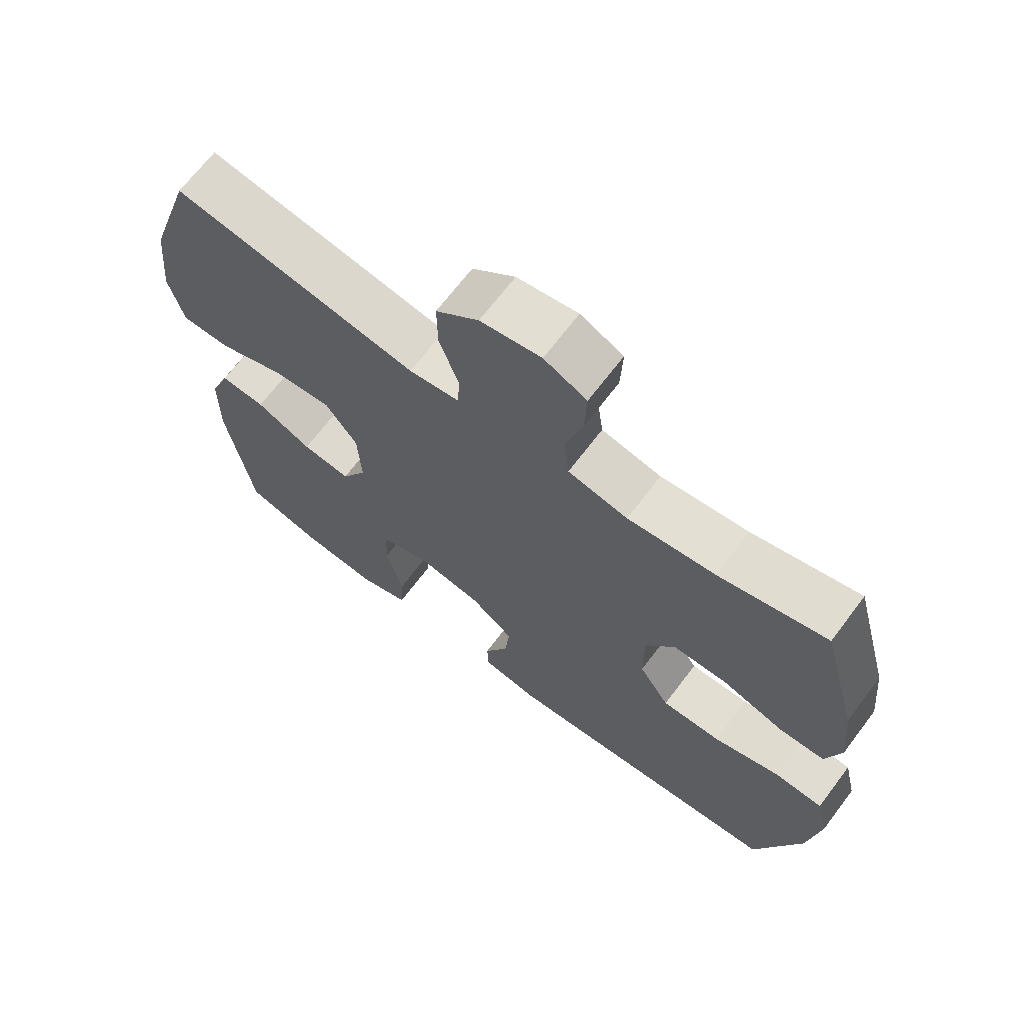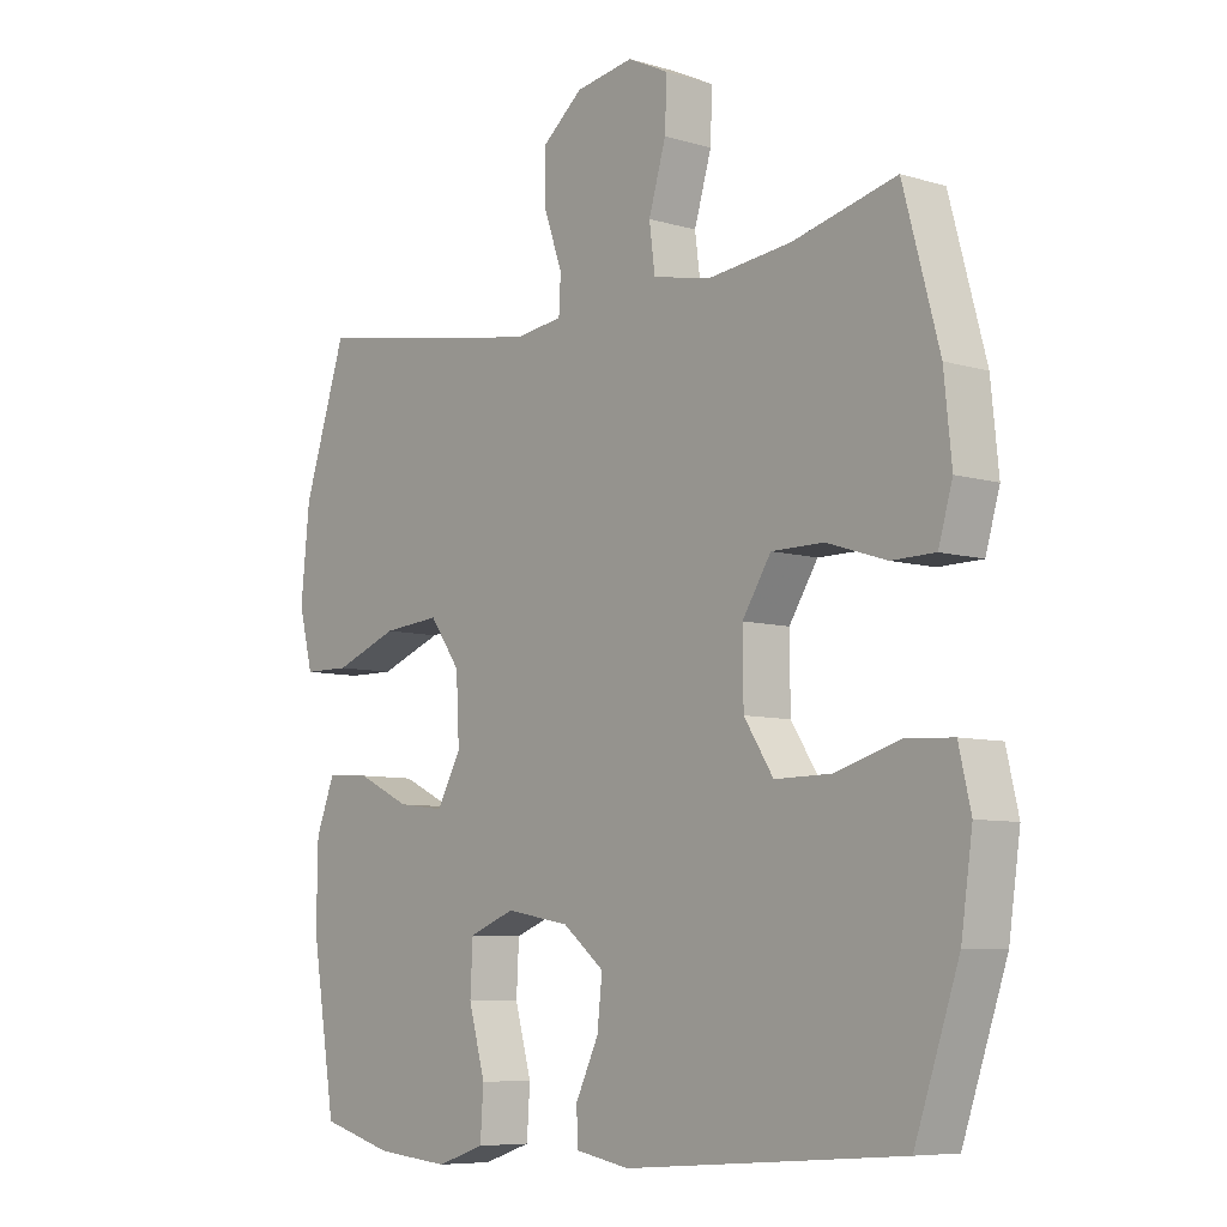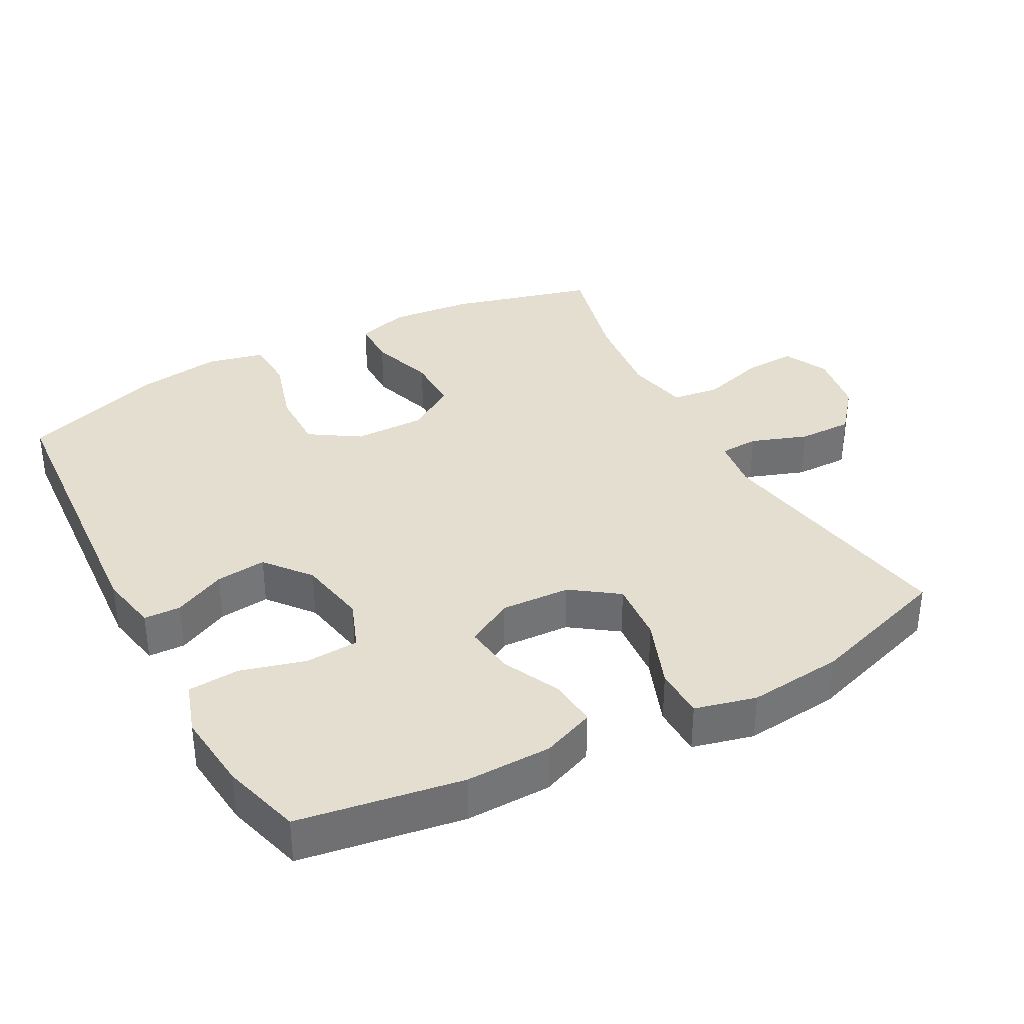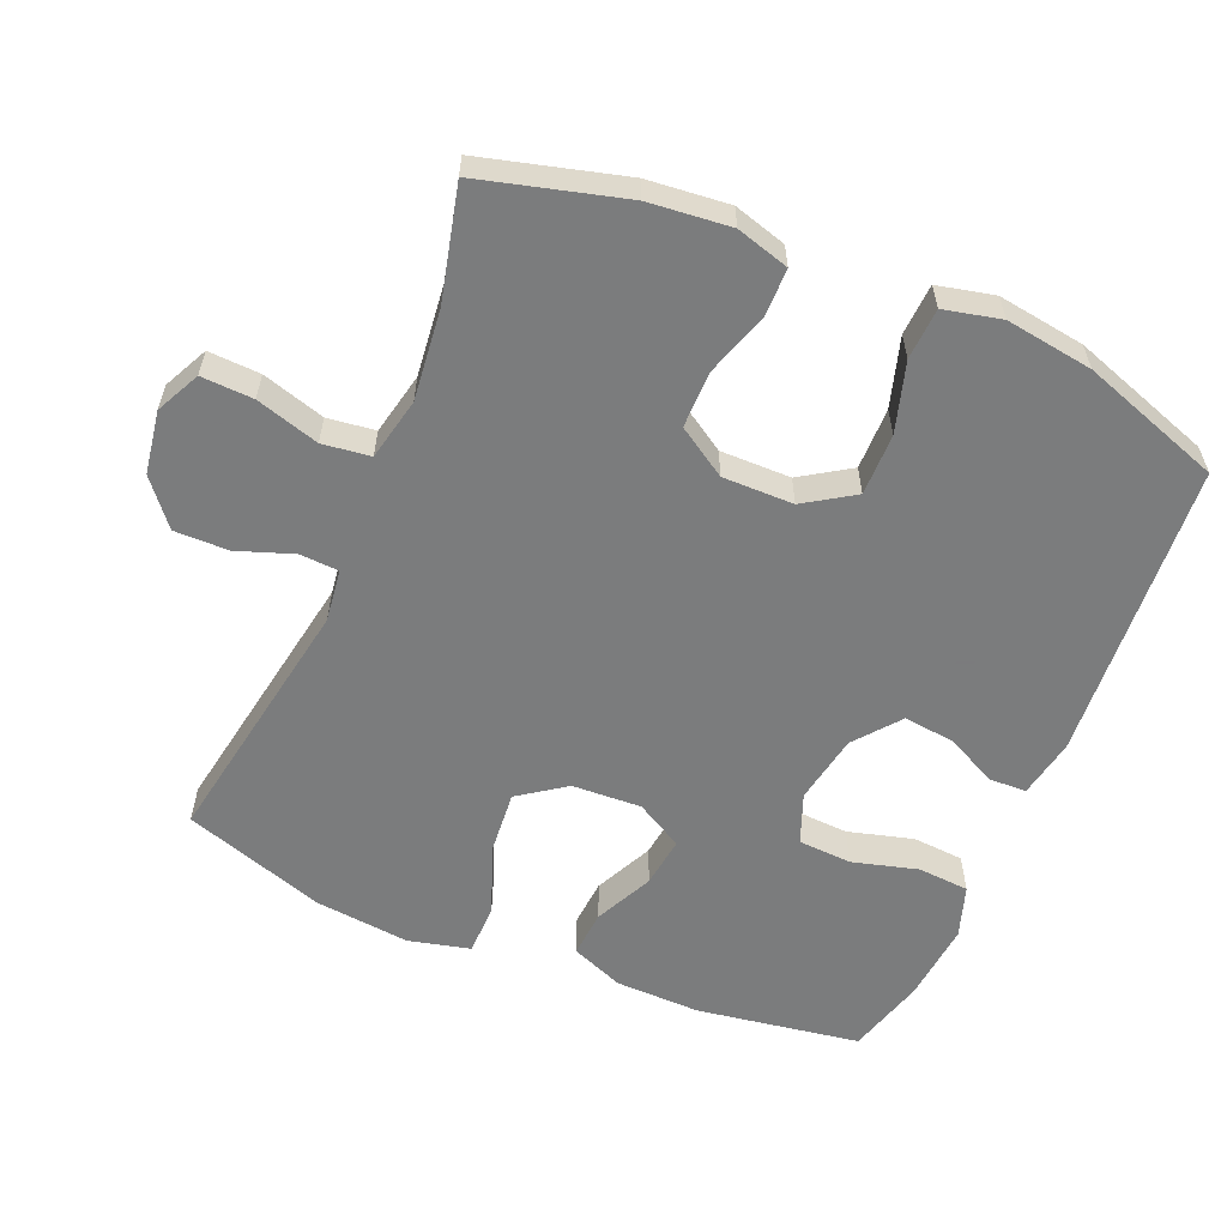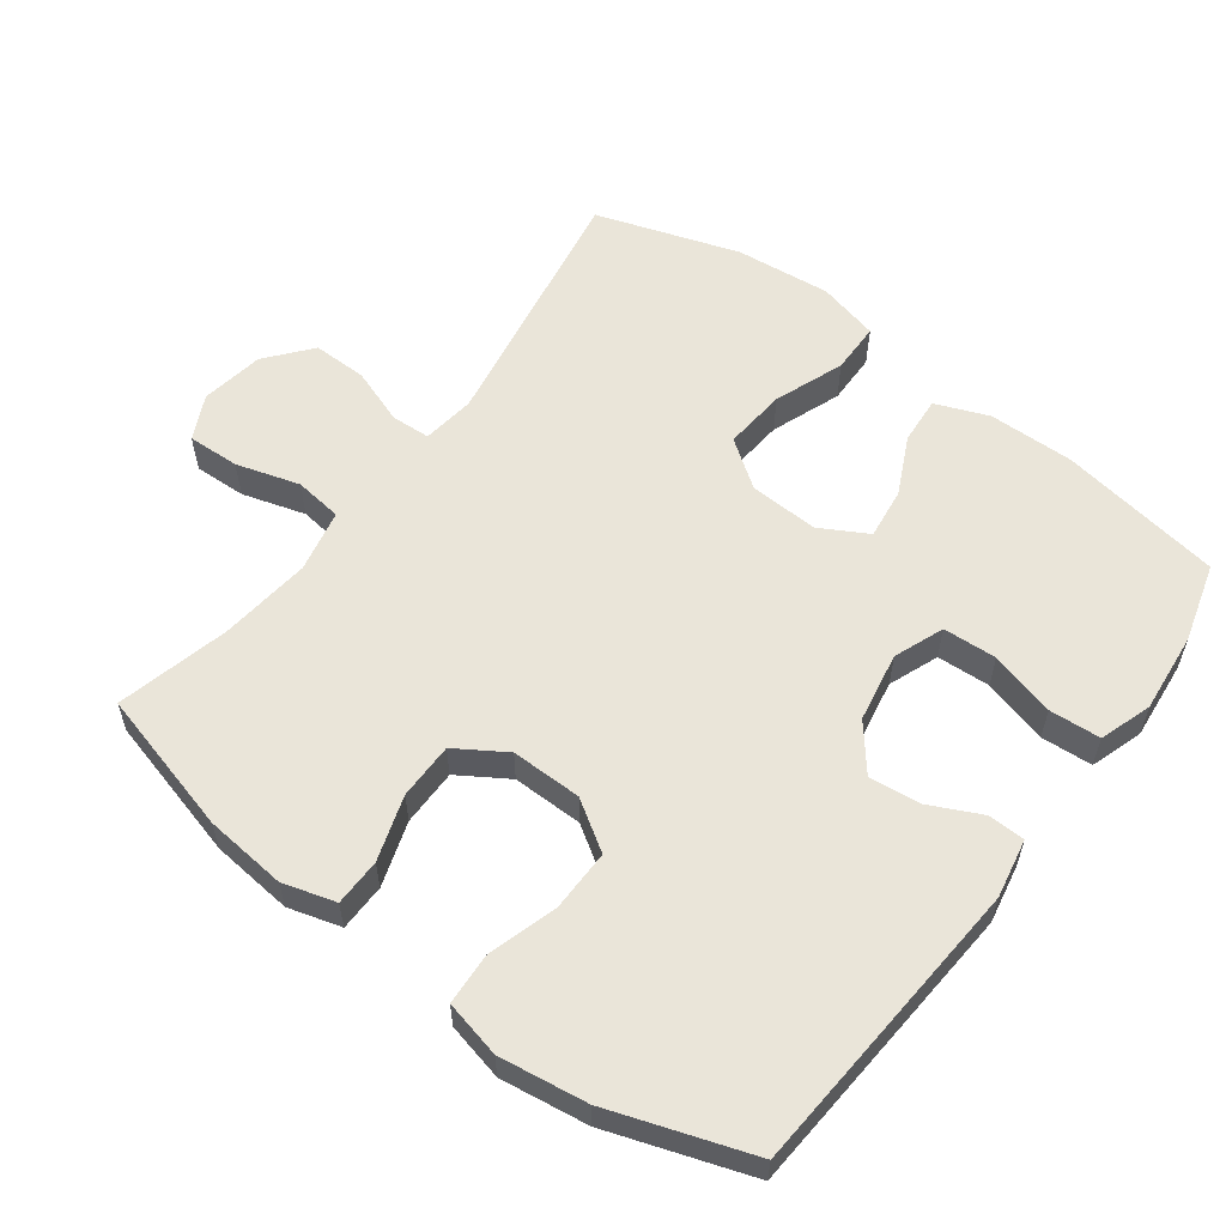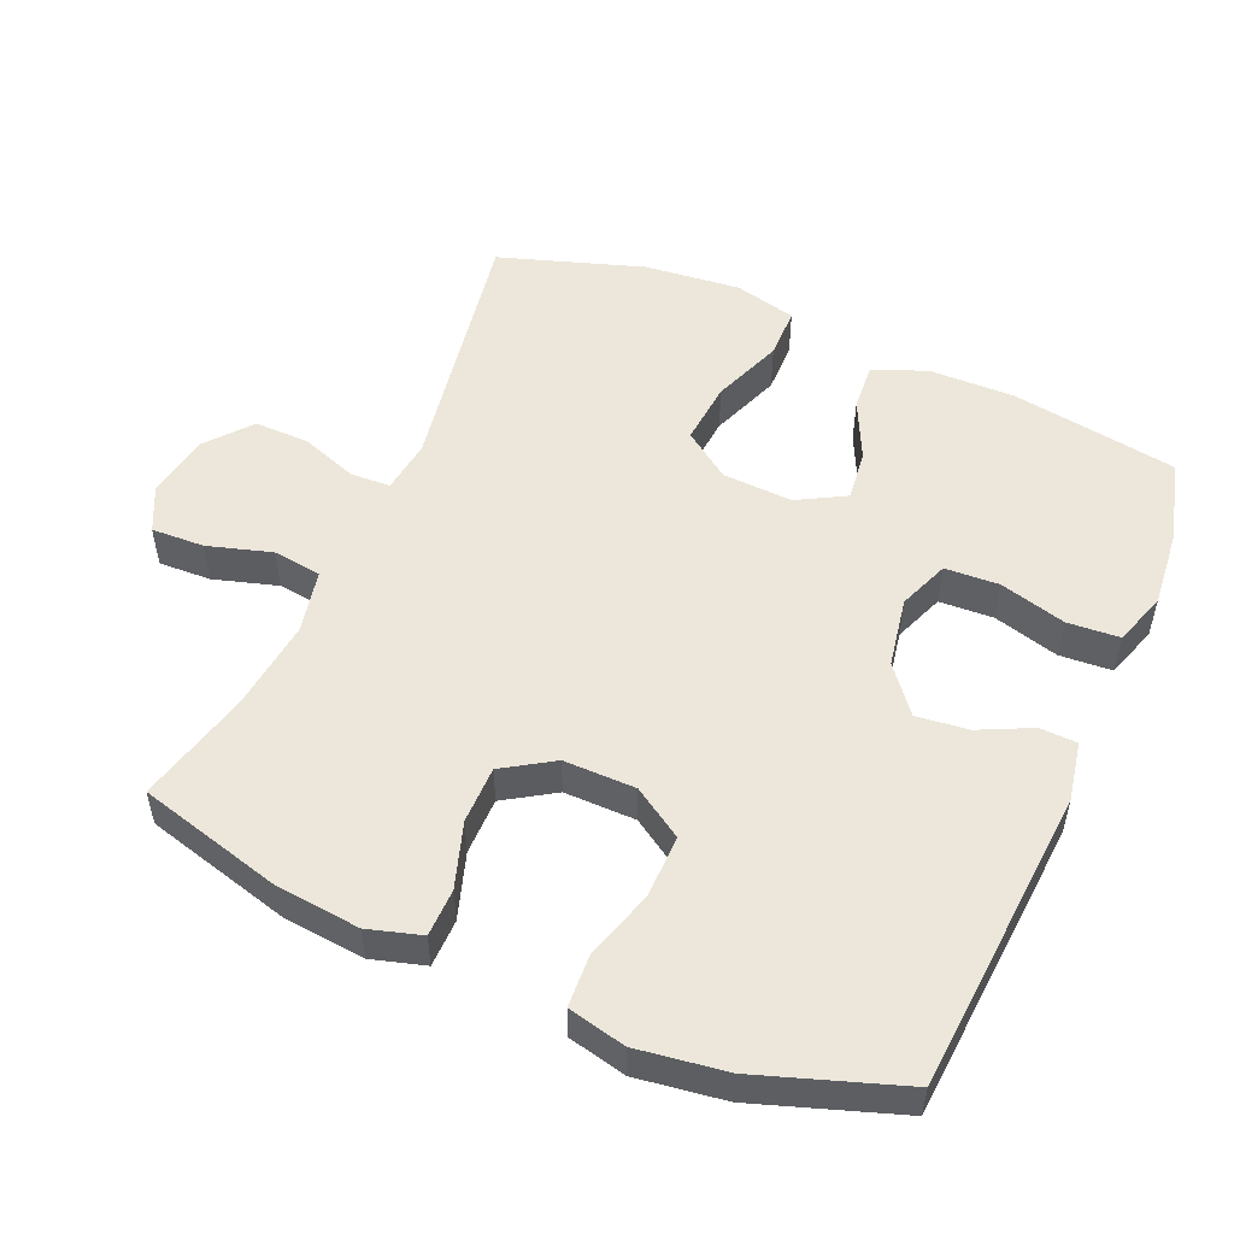
<metadata>
{"format":"obj","ext":"obj","renderer":"f3d","projection":"perspective","resolution":1024,"background":"white","views":[{"elev":68.0,"azim":37.1,"up":"+Z"},{"elev":-7.4,"azim":49.5,"up":"+Z"},{"elev":35.7,"azim":-118.4,"up":"+Y"},{"elev":-58.6,"azim":67.0,"up":"+Y"},{"elev":58.0,"azim":126.7,"up":"+Y"},{"elev":52.3,"azim":113.4,"up":"+Y"}]}
</metadata>
<code>
v -0.5 0.07 0.5
v -0.131 0.07 0.437
v -0.055 0.07 0.447
v -0.052 0.07 0.503
v -0.081 0.07 0.584
v -0.082 0.07 0.662
v -0.018 0.07 0.715
v 0.073 0.07 0.73
v 0.137 0.07 0.699
v 0.134 0.07 0.624
v 0.107 0.07 0.533
v 0.116 0.07 0.464
v 0.206 0.07 0.445
v 0.338 0.07 0.46
v 0.5 0.07 0.5
v 0.556 0.07 0.293
v 0.568 0.07 0.175
v 0.546 0.07 0.099
v 0.478 0.07 0.098
v 0.385 0.07 0.128
v 0.303 0.07 0.128
v 0.258 0.07 0.057
v 0.259 0.07 -0.045
v 0.305 0.07 -0.116
v 0.394 0.07 -0.115
v 0.494 0.07 -0.085
v 0.568 0.07 -0.089
v 0.587 0.07 -0.171
v 0.569 0.07 -0.297
v 0.5 0.07 -0.5
v 0.067 0.07 -0.532
v -0.018 0.07 -0.516
v -0.02 0.07 -0.463
v 0.016 0.07 -0.388
v 0.024 0.07 -0.315
v -0.041 0.07 -0.263
v -0.141 0.07 -0.245
v -0.213 0.07 -0.273
v -0.217 0.07 -0.35
v -0.191 0.07 -0.444
v -0.196 0.07 -0.518
v -0.271 0.07 -0.543
v -0.386 0.07 -0.532
v -0.5 0.07 -0.5
v -0.538 0.07 -0.265
v -0.536 0.07 -0.142
v -0.506 0.07 -0.066
v -0.438 0.07 -0.071
v -0.354 0.07 -0.111
v -0.281 0.07 -0.12
v -0.243 0.07 -0.052
v -0.248 0.07 0.048
v -0.296 0.07 0.115
v -0.386 0.07 0.107
v -0.486 0.07 0.069
v -0.559 0.07 0.07
v -0.581 0.07 0.158
v -0.567 0.07 0.295
v -0.5 0 0.5
v -0.131 0 0.437
v -0.055 0 0.447
v -0.052 0 0.503
v -0.081 0 0.584
v -0.082 0 0.662
v -0.018 0 0.715
v 0.073 0 0.73
v 0.137 0 0.699
v 0.134 0 0.624
v 0.107 0 0.533
v 0.116 0 0.464
v 0.206 0 0.445
v 0.338 0 0.46
v 0.5 0 0.5
v 0.556 0 0.293
v 0.568 0 0.175
v 0.546 0 0.099
v 0.478 0 0.098
v 0.385 0 0.128
v 0.303 0 0.128
v 0.258 0 0.057
v 0.259 0 -0.045
v 0.305 0 -0.116
v 0.394 0 -0.115
v 0.494 0 -0.085
v 0.568 0 -0.089
v 0.587 0 -0.171
v 0.569 0 -0.297
v 0.5 0 -0.5
v 0.067 0 -0.532
v -0.018 0 -0.516
v -0.02 0 -0.463
v 0.016 0 -0.388
v 0.024 0 -0.315
v -0.041 0 -0.263
v -0.141 0 -0.245
v -0.213 0 -0.273
v -0.217 0 -0.35
v -0.191 0 -0.444
v -0.196 0 -0.518
v -0.271 0 -0.543
v -0.386 0 -0.532
v -0.5 0 -0.5
v -0.538 0 -0.265
v -0.536 0 -0.142
v -0.506 0 -0.066
v -0.438 0 -0.071
v -0.354 0 -0.111
v -0.281 0 -0.12
v -0.243 0 -0.052
v -0.248 0 0.048
v -0.296 0 0.115
v -0.386 0 0.107
v -0.486 0 0.069
v -0.559 0 0.07
v -0.581 0 0.158
v -0.567 0 0.295
f 57 58 1 2
f 54 55 56 57
f 53 54 57 2
f 52 53 2 3
f 51 52 3
f 46 47 48 49
f 46 49 50
f 45 46 50
f 44 45 50
f 43 44 50
f 42 43 50 51
f 39 40 41 42
f 38 39 42 51
f 31 32 33 34
f 31 34 35
f 30 31 35
f 29 30 35 36
f 25 26 27 28
f 24 25 28 29
f 17 18 19 20
f 17 20 21
f 14 15 16 17
f 13 14 17 21
f 12 13 21 22
f 8 9 10 11
f 8 11 12
f 7 8 12
f 4 5 6 7
f 3 4 7 12
f 37 38 51 3
f 24 29 36 37
f 23 24 37
f 22 23 37
f 3 12 22 37
f 60 59 116 115
f 115 114 113 112
f 60 115 112 111
f 61 60 111 110
f 61 110 109
f 107 106 105 104
f 108 107 104
f 108 104 103
f 108 103 102
f 108 102 101
f 109 108 101 100
f 100 99 98 97
f 109 100 97 96
f 92 91 90 89
f 93 92 89
f 93 89 88
f 94 93 88 87
f 86 85 84 83
f 87 86 83 82
f 78 77 76 75
f 79 78 75
f 75 74 73 72
f 79 75 72 71
f 80 79 71 70
f 69 68 67 66
f 70 69 66
f 70 66 65
f 65 64 63 62
f 70 65 62 61
f 61 109 96 95
f 95 94 87 82
f 95 82 81
f 95 81 80
f 95 80 70 61
f 1 59 60 2
f 2 60 61 3
f 3 61 62 4
f 4 62 63 5
f 5 63 64 6
f 6 64 65 7
f 7 65 66 8
f 8 66 67 9
f 9 67 68 10
f 10 68 69 11
f 11 69 70 12
f 12 70 71 13
f 13 71 72 14
f 14 72 73 15
f 15 73 74 16
f 16 74 75 17
f 17 75 76 18
f 18 76 77 19
f 19 77 78 20
f 20 78 79 21
f 21 79 80 22
f 22 80 81 23
f 23 81 82 24
f 24 82 83 25
f 25 83 84 26
f 26 84 85 27
f 27 85 86 28
f 28 86 87 29
f 29 87 88 30
f 30 88 89 31
f 31 89 90 32
f 32 90 91 33
f 33 91 92 34
f 34 92 93 35
f 35 93 94 36
f 36 94 95 37
f 37 95 96 38
f 38 96 97 39
f 39 97 98 40
f 40 98 99 41
f 41 99 100 42
f 42 100 101 43
f 43 101 102 44
f 44 102 103 45
f 45 103 104 46
f 46 104 105 47
f 47 105 106 48
f 48 106 107 49
f 49 107 108 50
f 50 108 109 51
f 51 109 110 52
f 52 110 111 53
f 53 111 112 54
f 54 112 113 55
f 55 113 114 56
f 56 114 115 57
f 57 115 116 58
f 58 116 59 1

</code>
